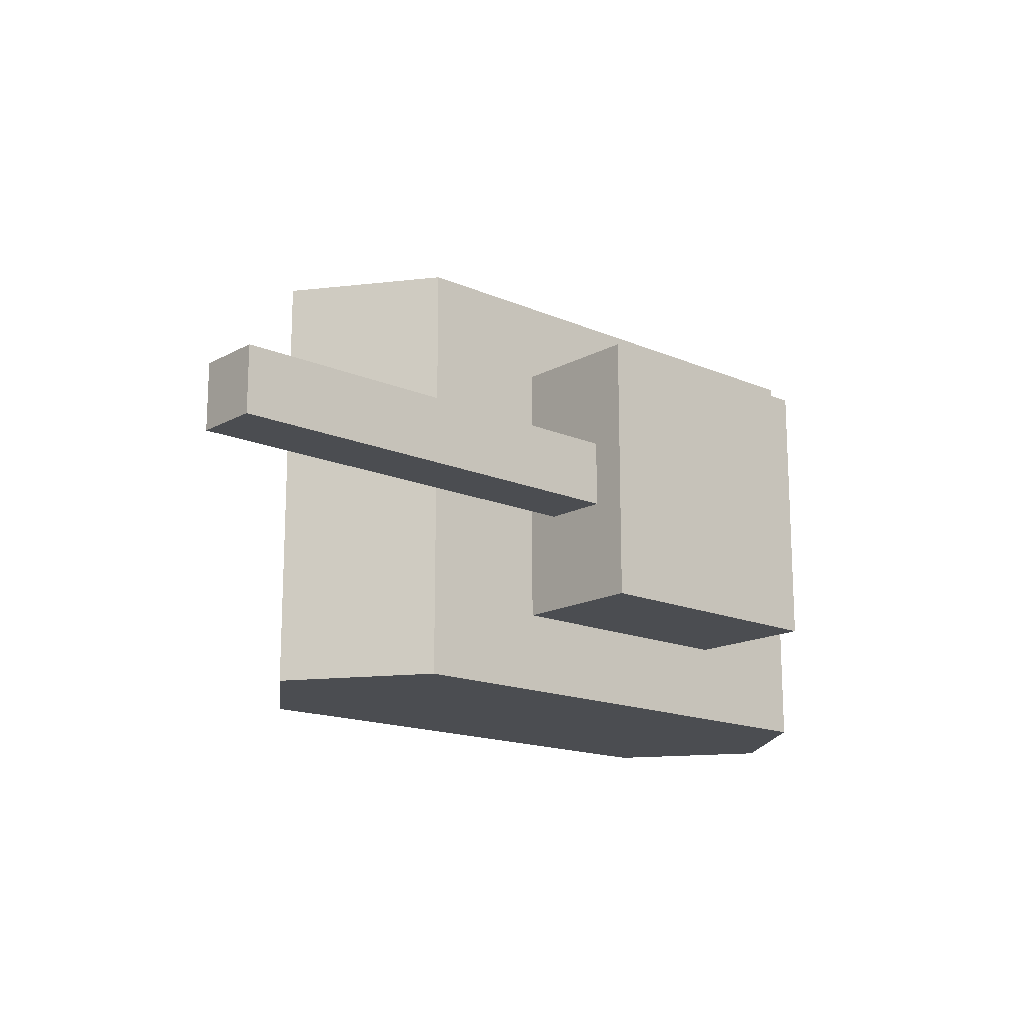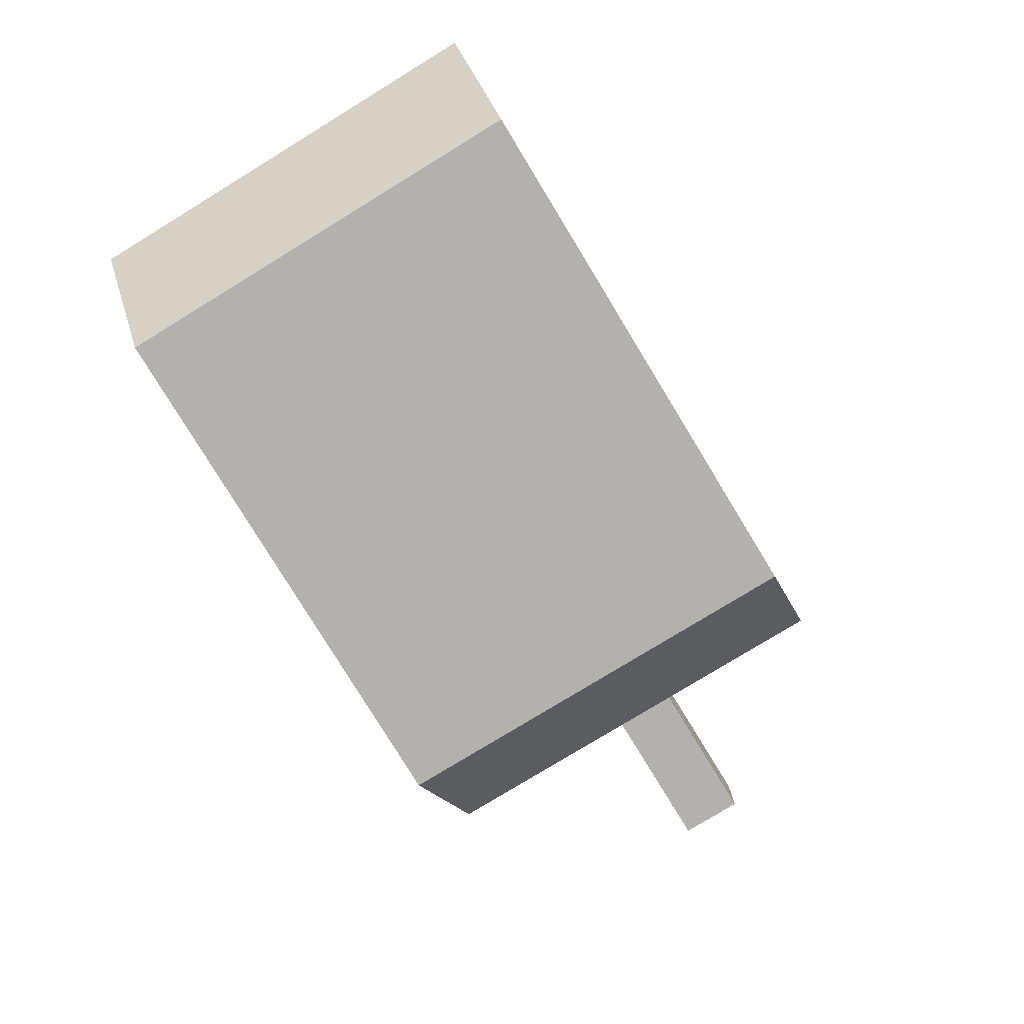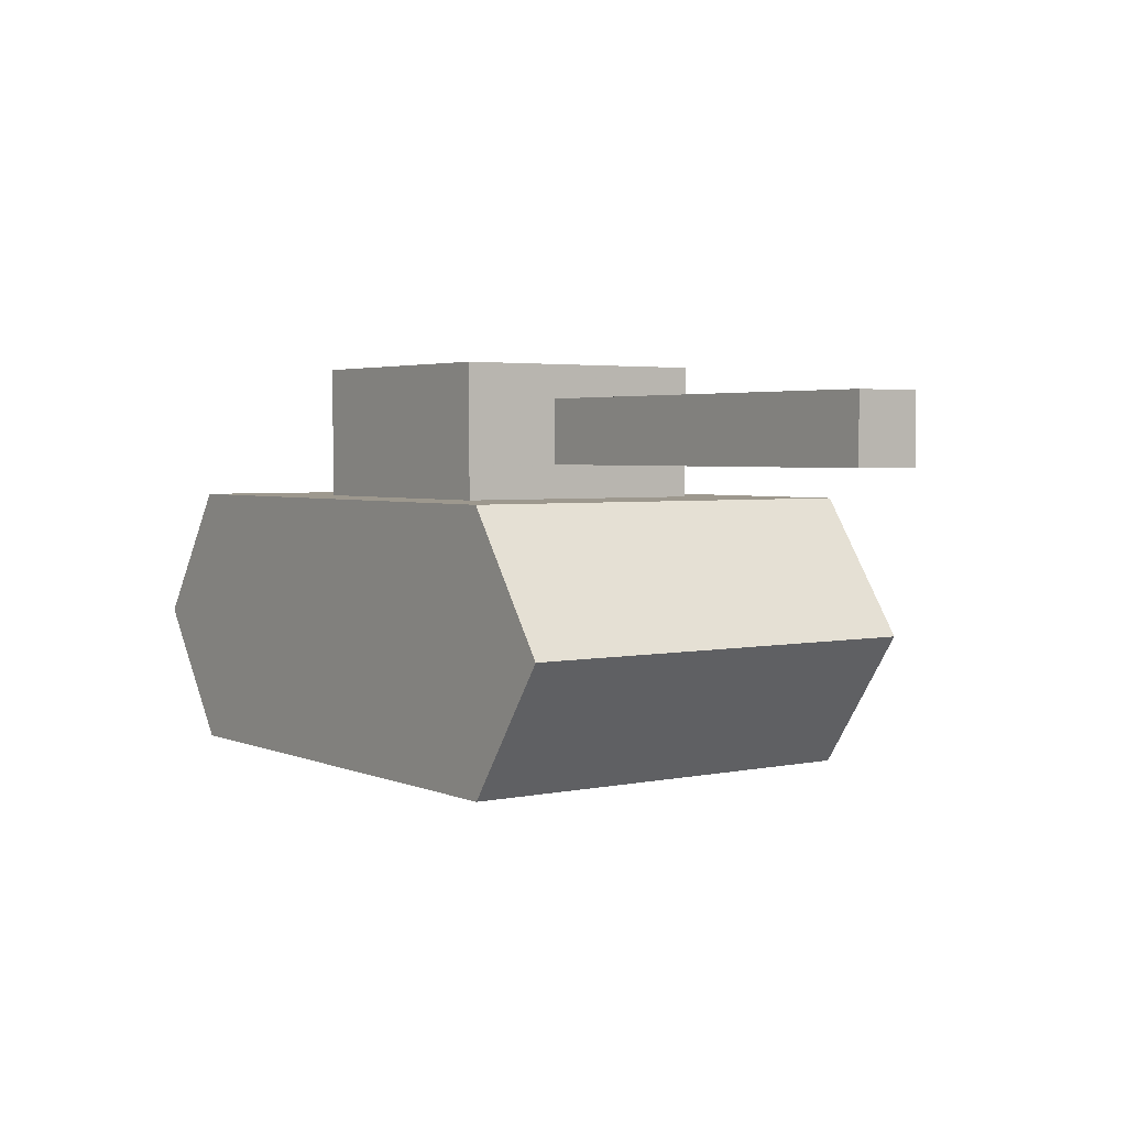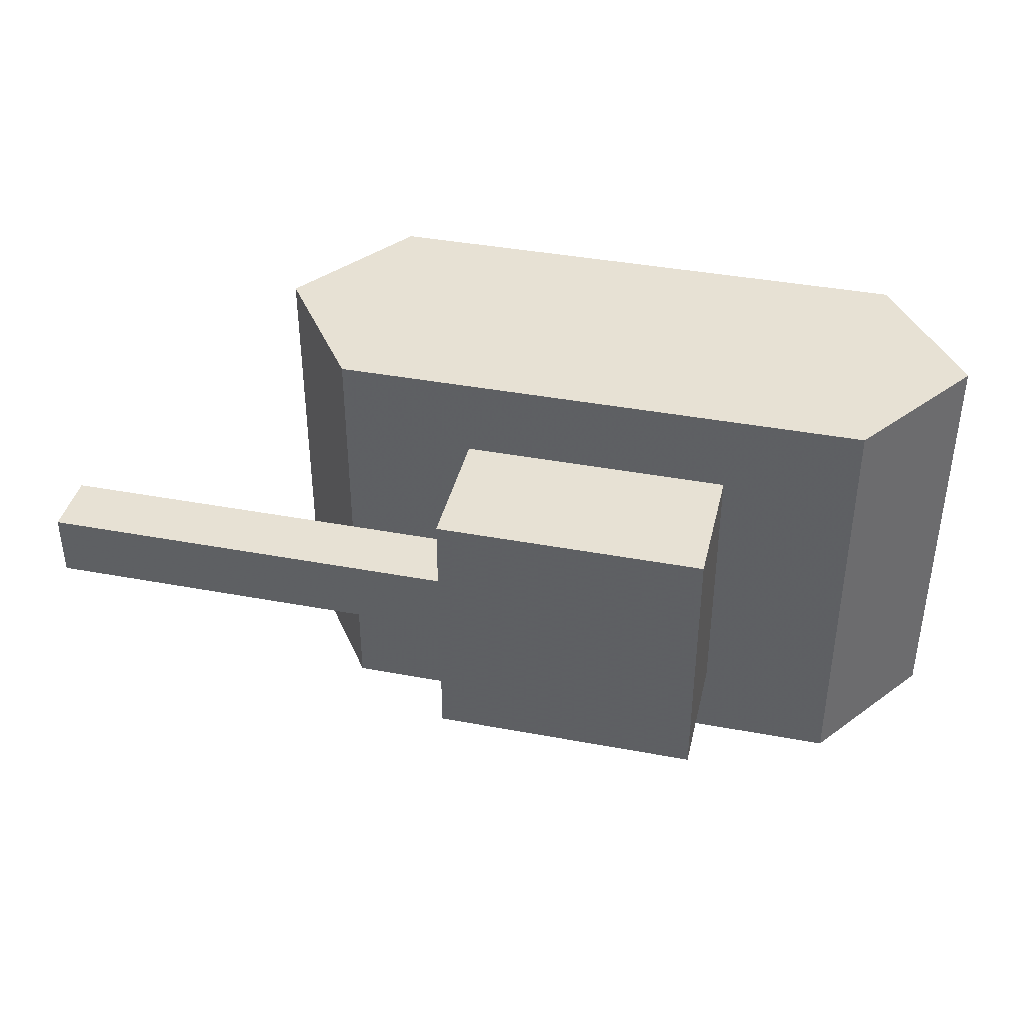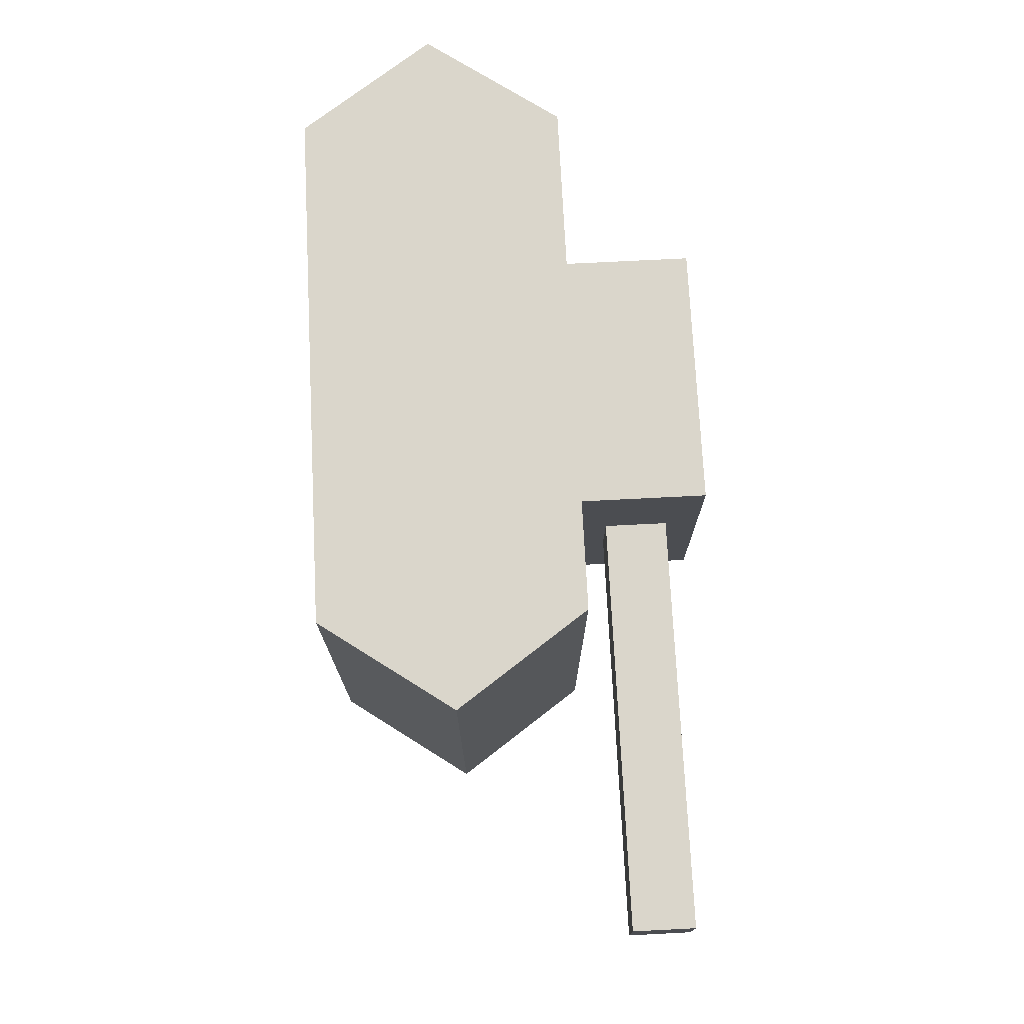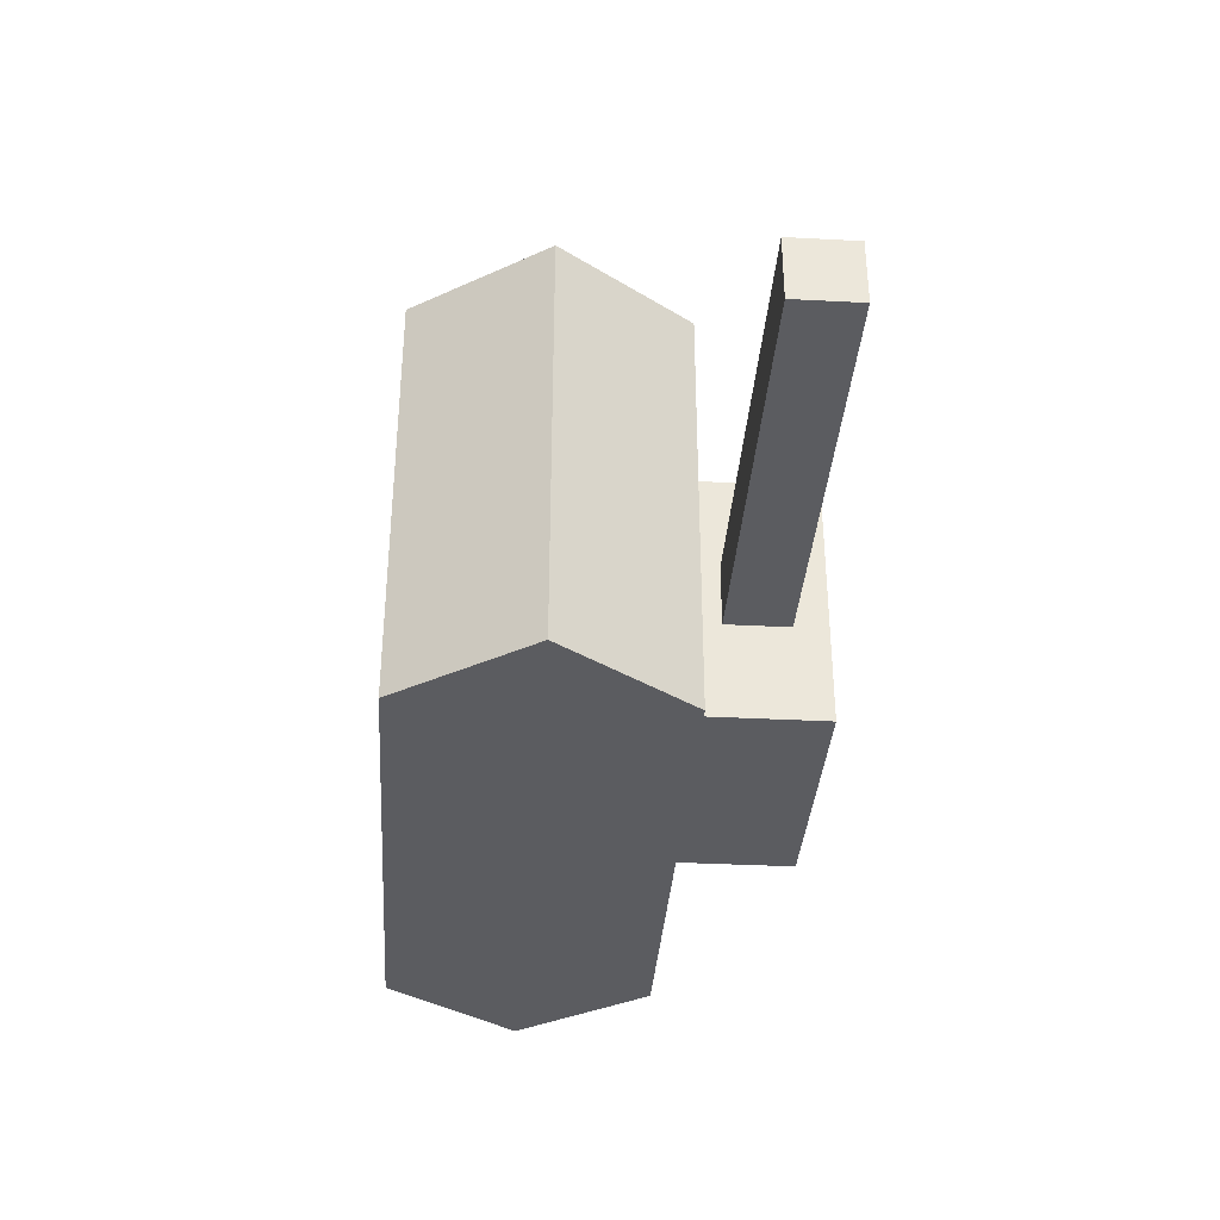
<metadata>
{"format":"obj","ext":"obj","renderer":"f3d","projection":"perspective","resolution":1024,"background":"white","views":[{"elev":-16.0,"azim":138.3,"up":"+Z"},{"elev":-79.2,"azim":-58.6,"up":"+Y"},{"elev":3.2,"azim":54.4,"up":"+Y"},{"elev":39.5,"azim":-166.9,"up":"+Z"},{"elev":74.0,"azim":87.1,"up":"+Z"},{"elev":-35.3,"azim":86.0,"up":"+Z"}]}
</metadata>
<code>
o Cube
v 2 2 1.6
v 2 0 1.6
v -2 2 1.6
v -2 0 1.6
v 2 2 -1.6
v 2 0 -1.6
v -2 2 -1.6
v -2 0 -1.6
v 2.7 1 1.6
v -2.7 1 -1.6
v -2.7 1 1.6
v 2.7 1 -1.6
v -1 1 -1
v -1 3 -1
v 1 1 -1
v 1 3 -1
v -1 1 1
v -1 3 1
v 1 1 1
v 1 3 1
v 0.7557 2.256 -0.2443
v 0.7557 2.744 -0.2443
v 4.244 2.256 -0.2443
v 4.244 2.744 -0.2443
v 0.7557 2.256 0.2443
v 0.7557 2.744 0.2443
v 4.244 2.256 0.2443
v 4.244 2.744 0.2443
f 5 3 1
f 3 10 11
f 2 3 4
f 2 8 6
f 5 9 12
f 12 2 6
f 11 8 4
f 14 15 13
f 16 19 15
f 20 17 19
f 18 13 17
f 16 18 20
f 8 5 6
f 22 23 21
f 24 27 23
f 28 25 27
f 26 21 25
f 27 21 23
f 24 26 28
f 5 7 3
f 3 7 10
f 2 9 1
f 1 3 2
f 3 11 4
f 2 4 8
f 5 1 9
f 12 9 2
f 11 10 8
f 14 16 15
f 16 20 19
f 20 18 17
f 18 14 13
f 16 14 18
f 8 10 7
f 7 5 8
f 5 12 6
f 22 24 23
f 24 28 27
f 28 26 25
f 26 22 21
f 27 25 21
f 24 22 26

</code>
